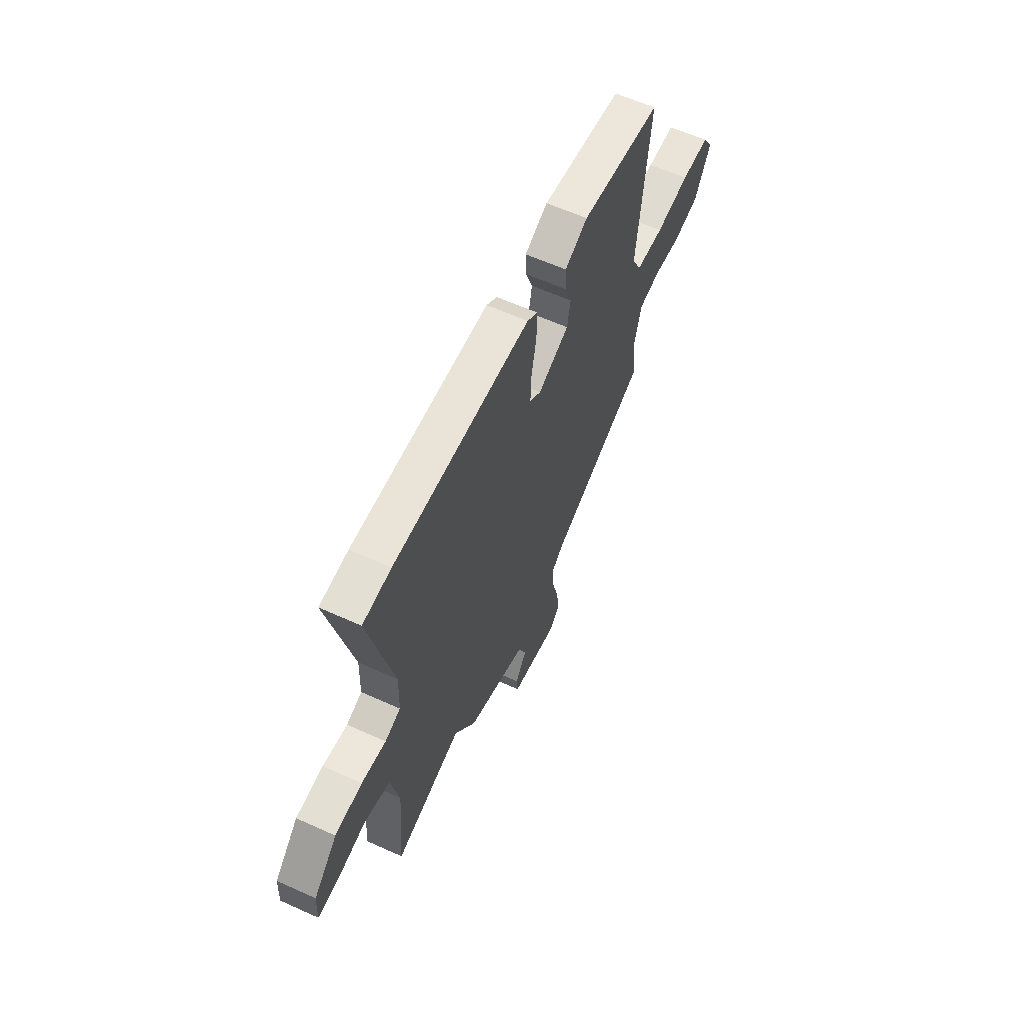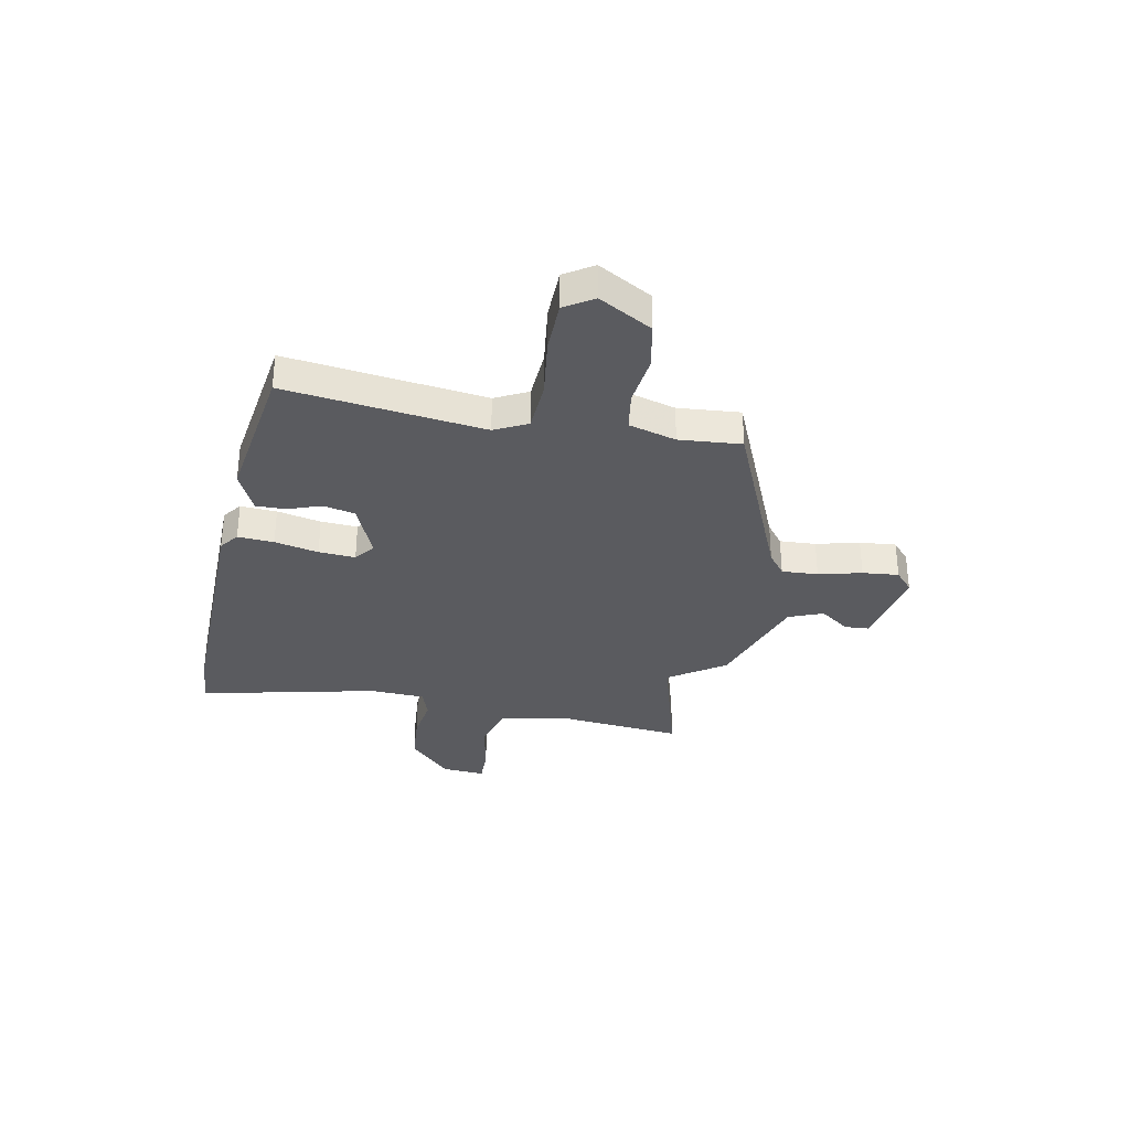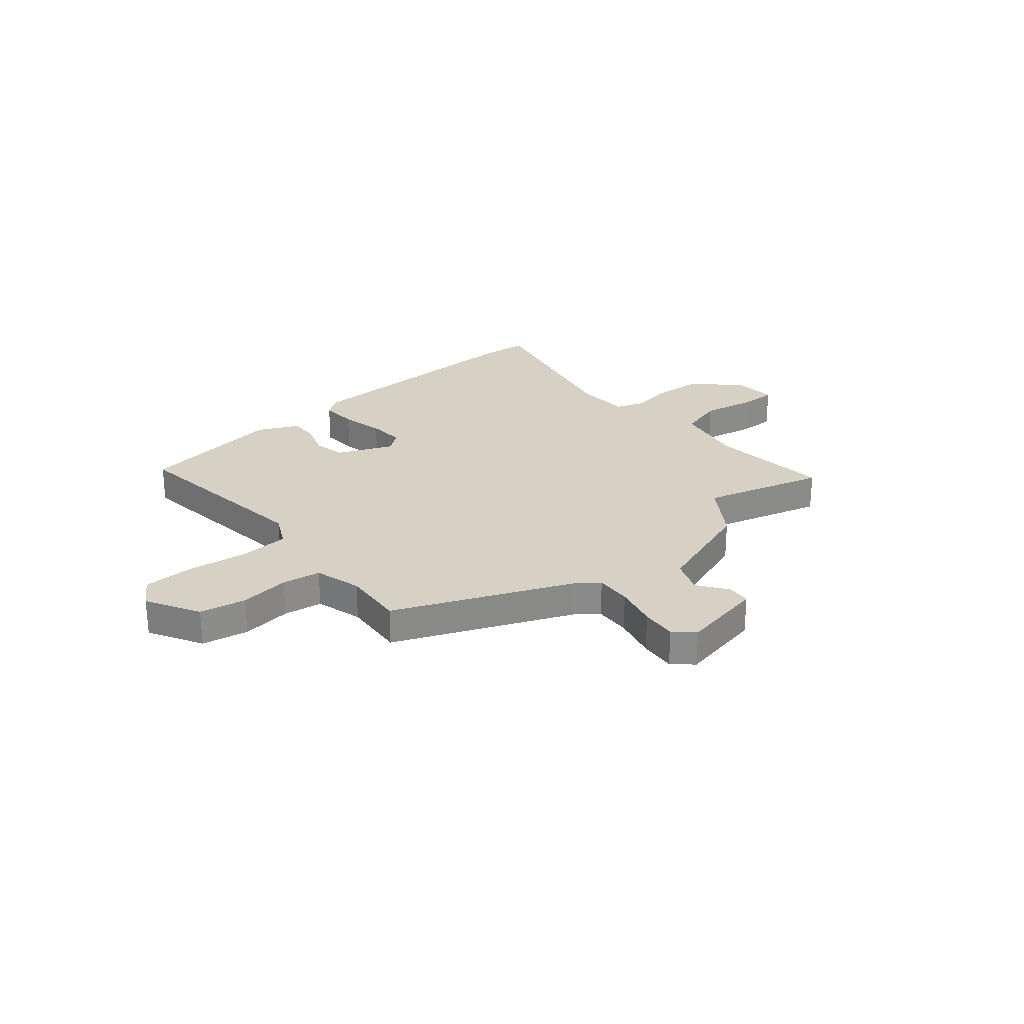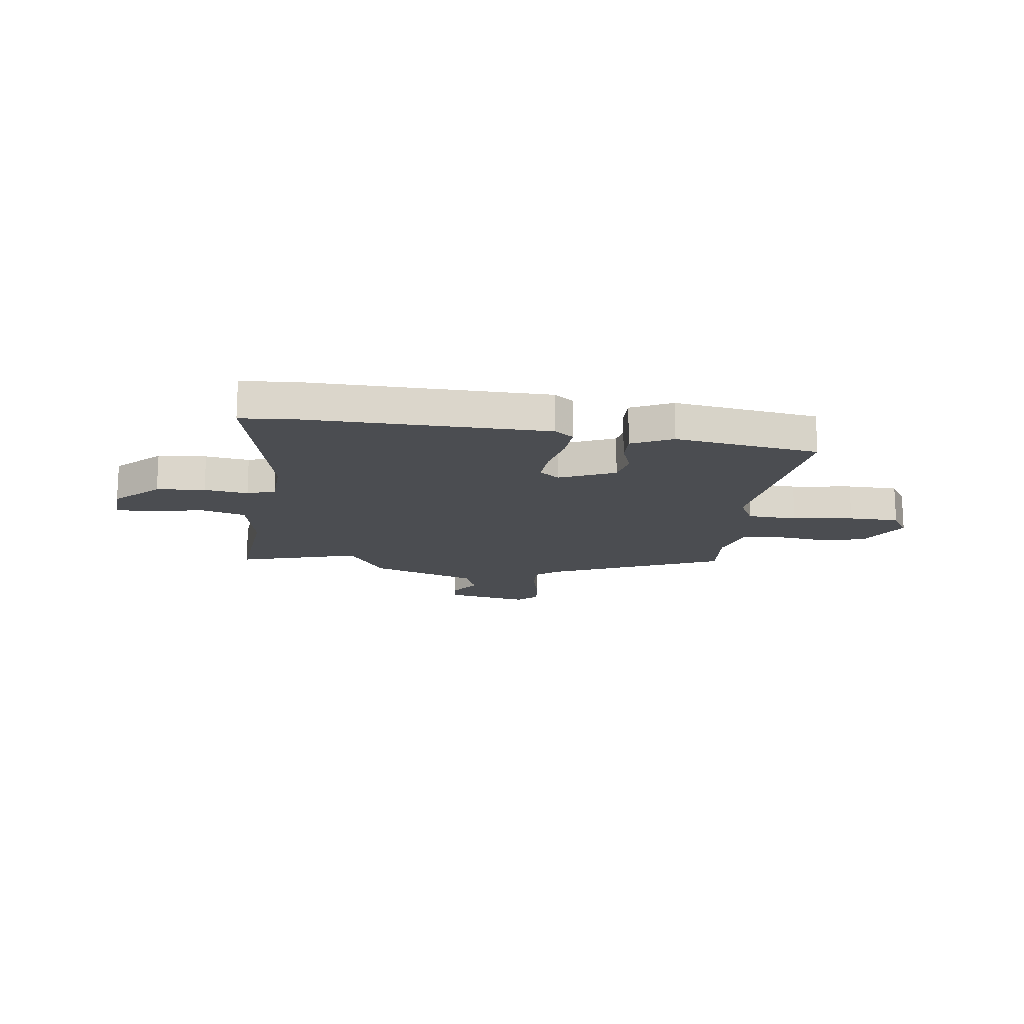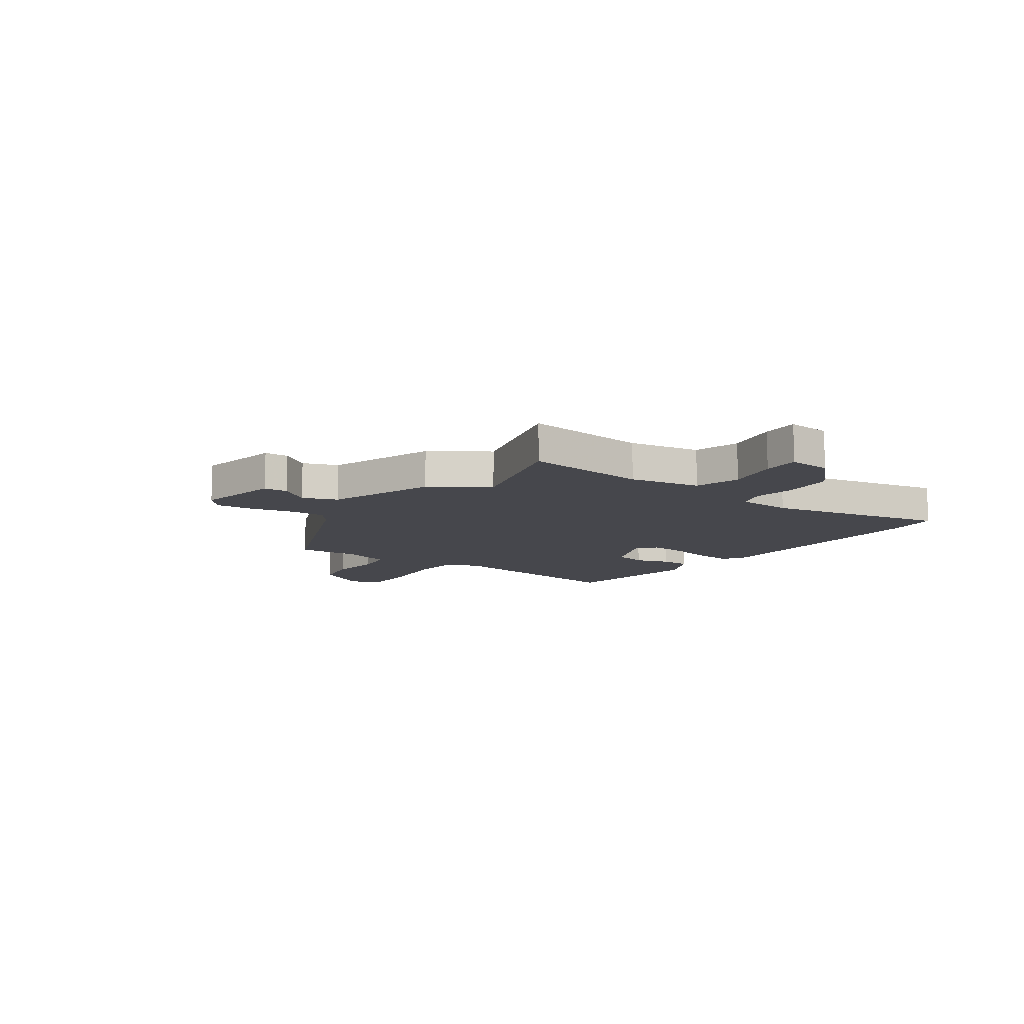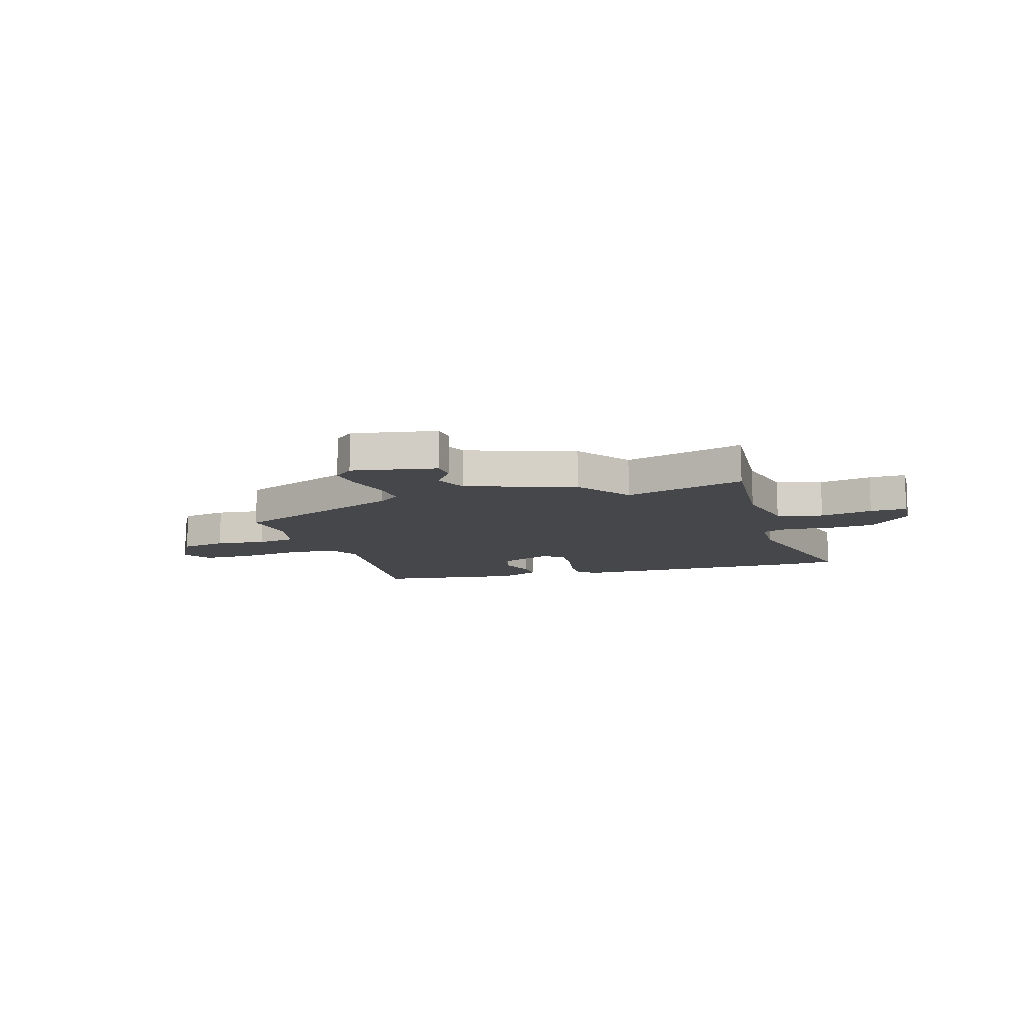
<metadata>
{"format":"obj","ext":"obj","renderer":"f3d","projection":"perspective","resolution":1024,"background":"white","views":[{"elev":60.8,"azim":-65.2,"up":"+Z"},{"elev":-33.1,"azim":78.0,"up":"+Y"},{"elev":26.6,"azim":138.9,"up":"+Y"},{"elev":-15.9,"azim":-8.4,"up":"+Y"},{"elev":-11.0,"azim":-126.8,"up":"+Y"},{"elev":-10.6,"azim":-163.4,"up":"+Y"}]}
</metadata>
<code>
v -0.313 0.07 -0.443
v -0.547 0.07 -0.514
v -0.528 0.07 -0.276
v -0.557 0.07 -0.14
v -0.645 0.07 -0.116
v -0.747 0.07 -0.138
v -0.818 0.07 -0.141
v -0.814 0.07 -0.058
v -0.732 0.07 0.025
v -0.638 0.07 0.034
v -0.553 0.07 0.023
v -0.499 0.07 0.043
v -0.496 0.07 0.149
v -0.579 0.07 0.492
v -0.481 0.07 0.502
v -0.008 0.07 0.502
v 0.029 0.07 0.475
v 0.026 0.07 0.405
v 0.009 0.07 0.32
v 0.006 0.07 0.249
v 0.045 0.07 0.22
v 0.152 0.07 0.268
v 0.164 0.07 0.33
v 0.14 0.07 0.394
v 0.138 0.07 0.451
v 0.217 0.07 0.49
v 0.497 0.07 0.453
v 0.456 0.07 0.069
v 0.489 0.07 0.006
v 0.586 0.07 0.002
v 0.704 0.07 0.02
v 0.802 0.07 0.02
v 0.838 0.07 -0.035
v 0.782 0.07 -0.139
v 0.692 0.07 -0.158
v 0.595 0.07 -0.148
v 0.52 0.07 -0.161
v 0.496 0.07 -0.253
v 0.508 0.07 -0.373
v 0.169 0.07 -0.524
v 0.127 0.07 -0.558
v 0.132 0.07 -0.628
v 0.154 0.07 -0.711
v 0.162 0.07 -0.781
v 0.124 0.07 -0.816
v -0.039 0.07 -0.788
v -0.043 0.07 -0.742
v -0.003 0.07 -0.684
v -0.03 0.07 -0.618
v -0.238 0.07 -0.55
v -0.313 0 -0.443
v -0.547 0 -0.514
v -0.528 0 -0.276
v -0.557 0 -0.14
v -0.645 0 -0.116
v -0.747 0 -0.138
v -0.818 0 -0.141
v -0.814 0 -0.058
v -0.732 0 0.025
v -0.638 0 0.034
v -0.553 0 0.023
v -0.499 0 0.043
v -0.496 0 0.149
v -0.579 0 0.492
v -0.481 0 0.502
v -0.008 0 0.502
v 0.029 0 0.475
v 0.026 0 0.405
v 0.009 0 0.32
v 0.006 0 0.249
v 0.045 0 0.22
v 0.152 0 0.268
v 0.164 0 0.33
v 0.14 0 0.394
v 0.138 0 0.451
v 0.217 0 0.49
v 0.497 0 0.453
v 0.456 0 0.069
v 0.489 0 0.006
v 0.586 0 0.002
v 0.704 0 0.02
v 0.802 0 0.02
v 0.838 0 -0.035
v 0.782 0 -0.139
v 0.692 0 -0.158
v 0.595 0 -0.148
v 0.52 0 -0.161
v 0.496 0 -0.253
v 0.508 0 -0.373
v 0.169 0 -0.524
v 0.127 0 -0.558
v 0.132 0 -0.628
v 0.154 0 -0.711
v 0.162 0 -0.781
v 0.124 0 -0.816
v -0.039 0 -0.788
v -0.043 0 -0.742
v -0.003 0 -0.684
v -0.03 0 -0.618
v -0.238 0 -0.55
f 49 50 1
f 46 47 48
f 45 46 48
f 44 45 48
f 43 44 48
f 42 43 48
f 41 42 48 49
f 40 41 49 1
f 38 39 40 1
f 34 35 36
f 33 34 36
f 32 33 36
f 31 32 36
f 30 31 36
f 29 30 36 37
f 37 38 1
f 29 37 1
f 28 29 1
f 26 27 28
f 25 26 28
f 24 25 28
f 23 24 28
f 17 18 19
f 16 17 19
f 15 16 19
f 14 15 19
f 13 14 19
f 12 13 19 20
f 9 10 11
f 8 9 11
f 7 8 11
f 6 7 11
f 5 6 11
f 4 5 11 12
f 12 20 21
f 4 12 21
f 3 4 21
f 3 21 22
f 2 3 22
f 1 2 22
f 28 1 22
f 22 23 28
f 51 100 99
f 98 97 96
f 98 96 95
f 98 95 94
f 98 94 93
f 98 93 92
f 99 98 92 91
f 51 99 91 90
f 51 90 89 88
f 86 85 84
f 86 84 83
f 86 83 82
f 86 82 81
f 86 81 80
f 87 86 80 79
f 51 88 87
f 51 87 79
f 51 79 78
f 78 77 76
f 78 76 75
f 78 75 74
f 78 74 73
f 69 68 67
f 69 67 66
f 69 66 65
f 69 65 64
f 69 64 63
f 70 69 63 62
f 61 60 59
f 61 59 58
f 61 58 57
f 61 57 56
f 61 56 55
f 62 61 55 54
f 71 70 62
f 71 62 54
f 71 54 53
f 72 71 53
f 72 53 52
f 72 52 51
f 72 51 78
f 78 73 72
f 1 51 52 2
f 2 52 53 3
f 3 53 54 4
f 4 54 55 5
f 5 55 56 6
f 6 56 57 7
f 7 57 58 8
f 8 58 59 9
f 9 59 60 10
f 10 60 61 11
f 11 61 62 12
f 12 62 63 13
f 13 63 64 14
f 14 64 65 15
f 15 65 66 16
f 16 66 67 17
f 17 67 68 18
f 18 68 69 19
f 19 69 70 20
f 20 70 71 21
f 21 71 72 22
f 22 72 73 23
f 23 73 74 24
f 24 74 75 25
f 25 75 76 26
f 26 76 77 27
f 27 77 78 28
f 28 78 79 29
f 29 79 80 30
f 30 80 81 31
f 31 81 82 32
f 32 82 83 33
f 33 83 84 34
f 34 84 85 35
f 35 85 86 36
f 36 86 87 37
f 37 87 88 38
f 38 88 89 39
f 39 89 90 40
f 40 90 91 41
f 41 91 92 42
f 42 92 93 43
f 43 93 94 44
f 44 94 95 45
f 45 95 96 46
f 46 96 97 47
f 47 97 98 48
f 48 98 99 49
f 49 99 100 50
f 50 100 51 1

</code>
